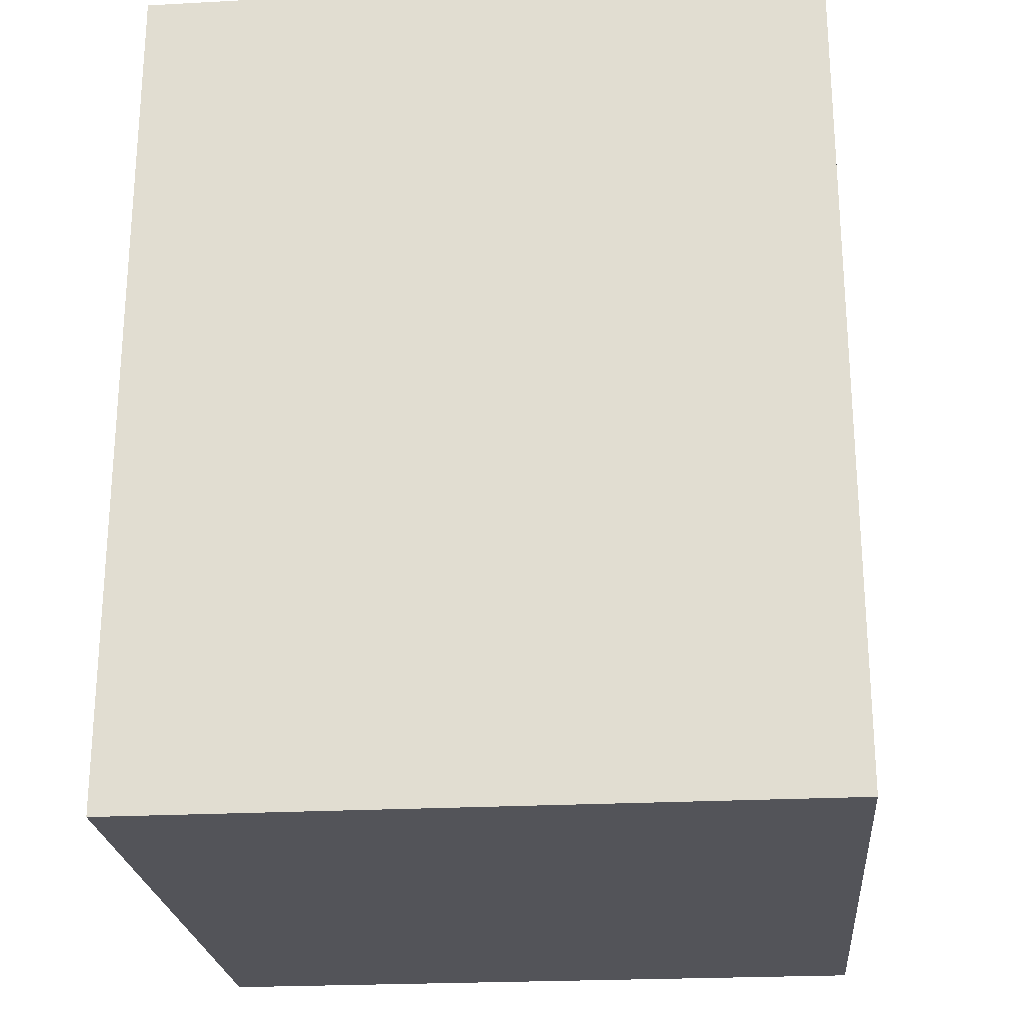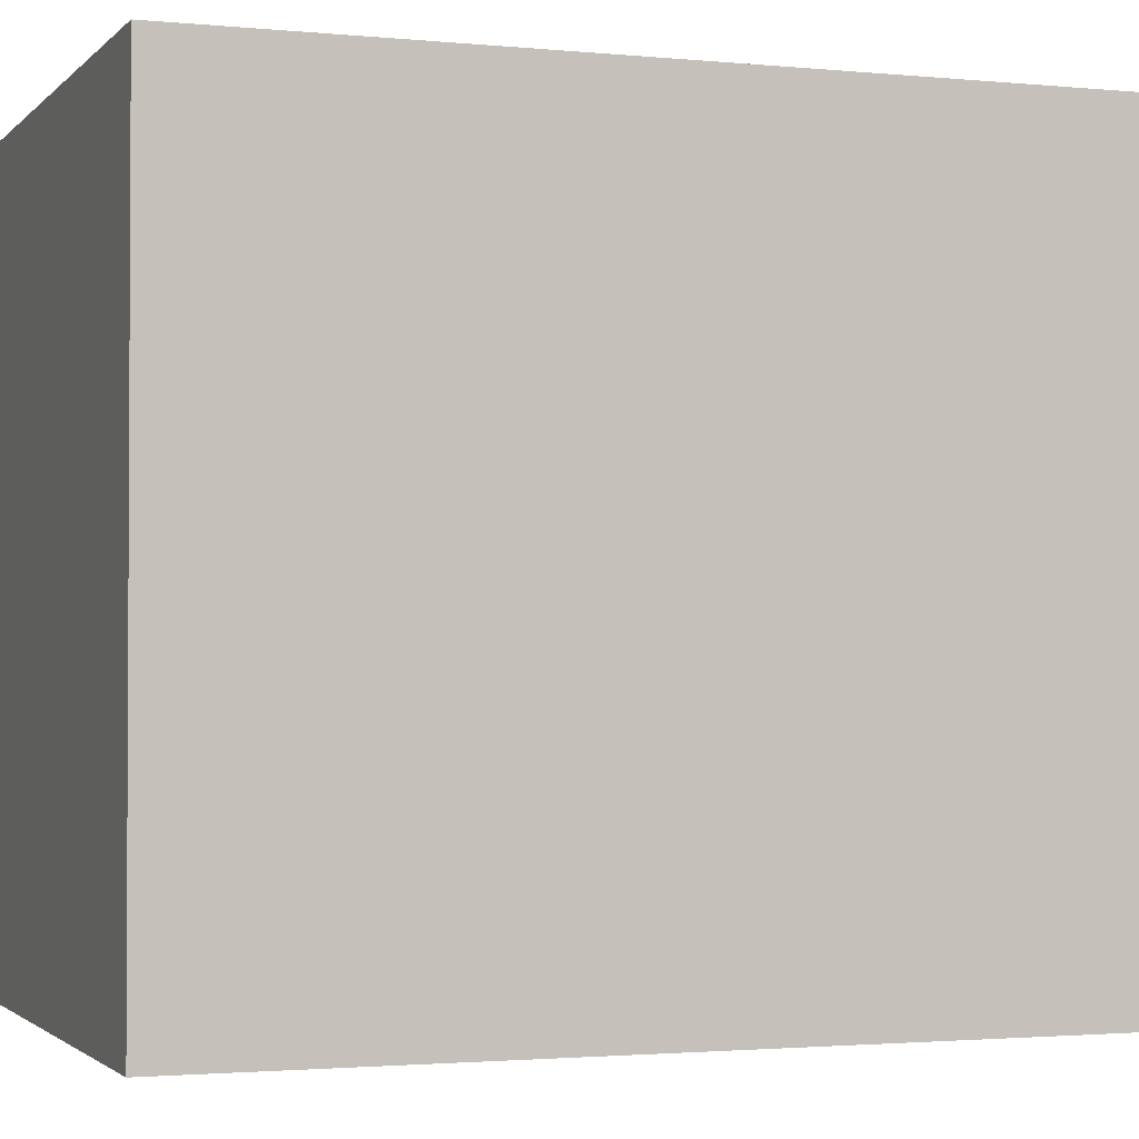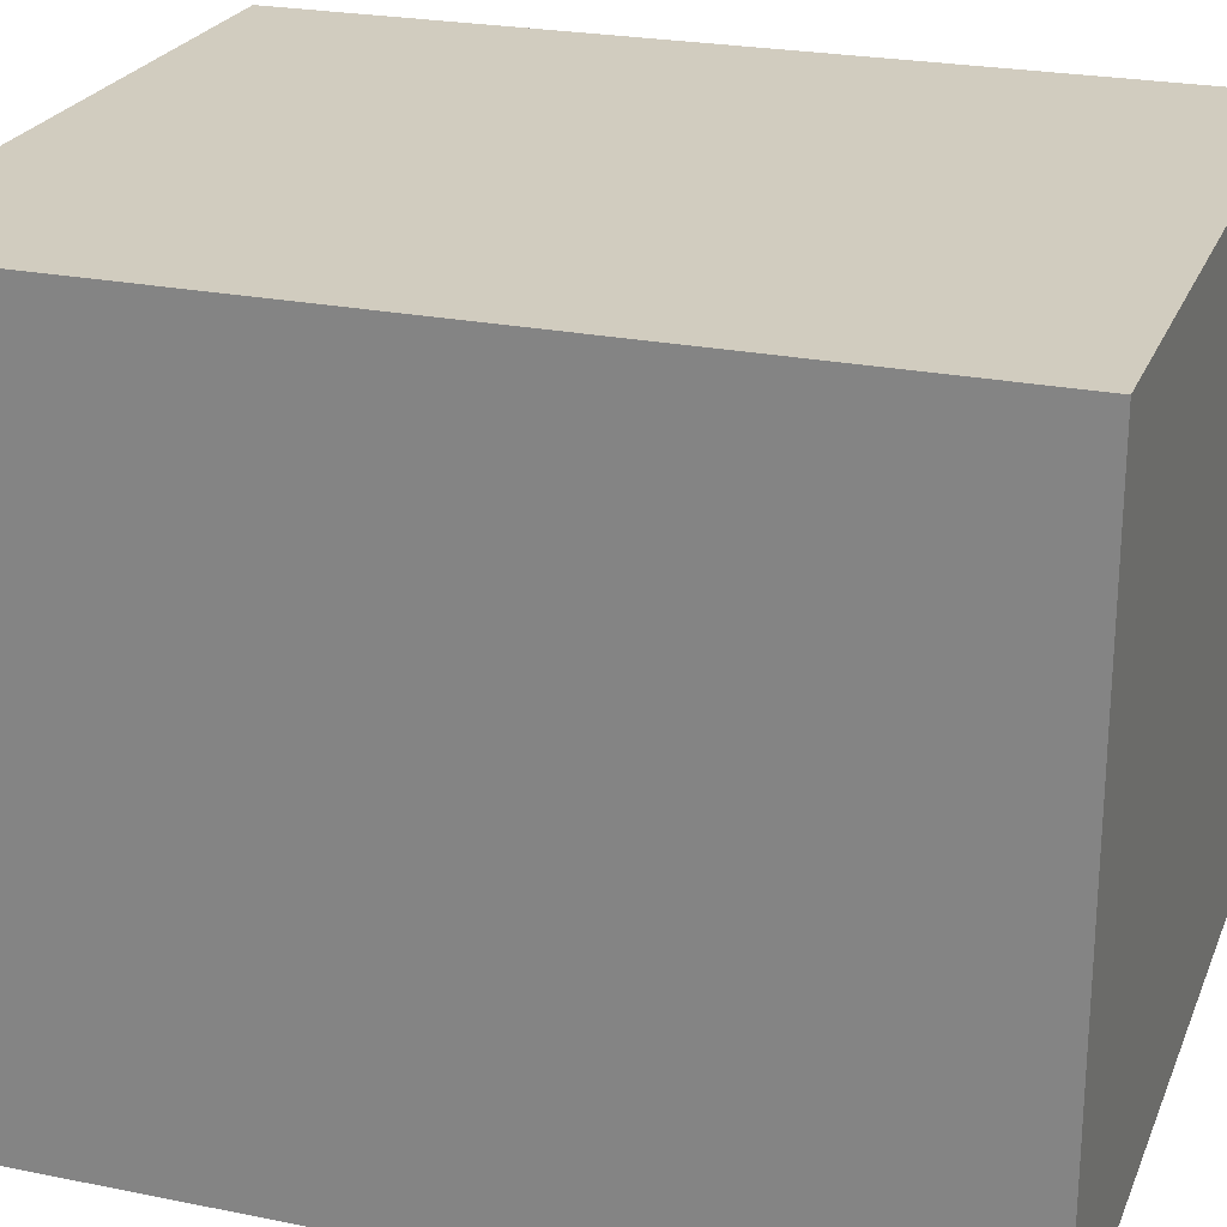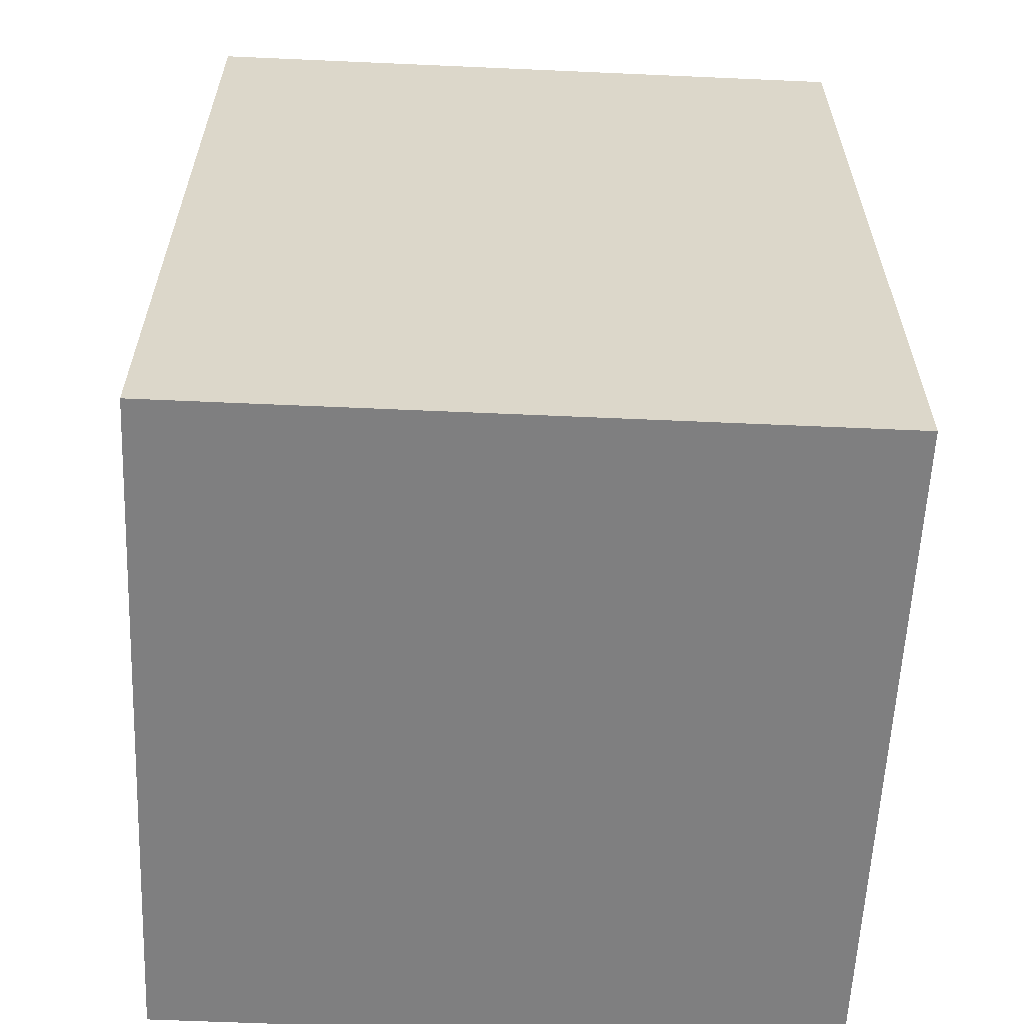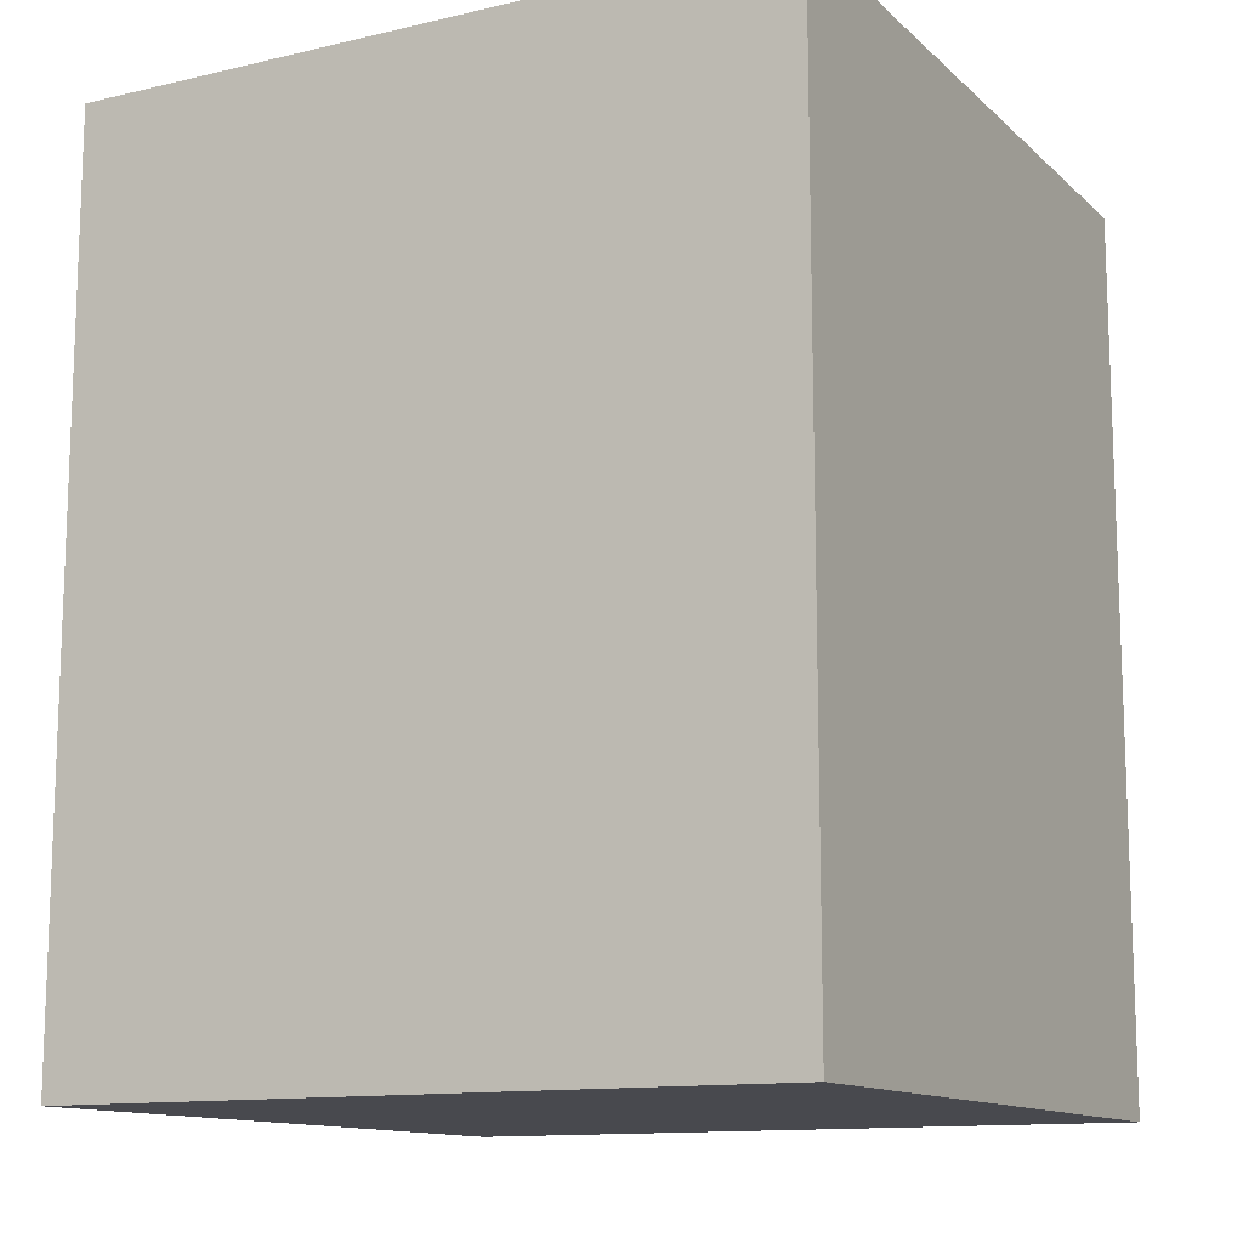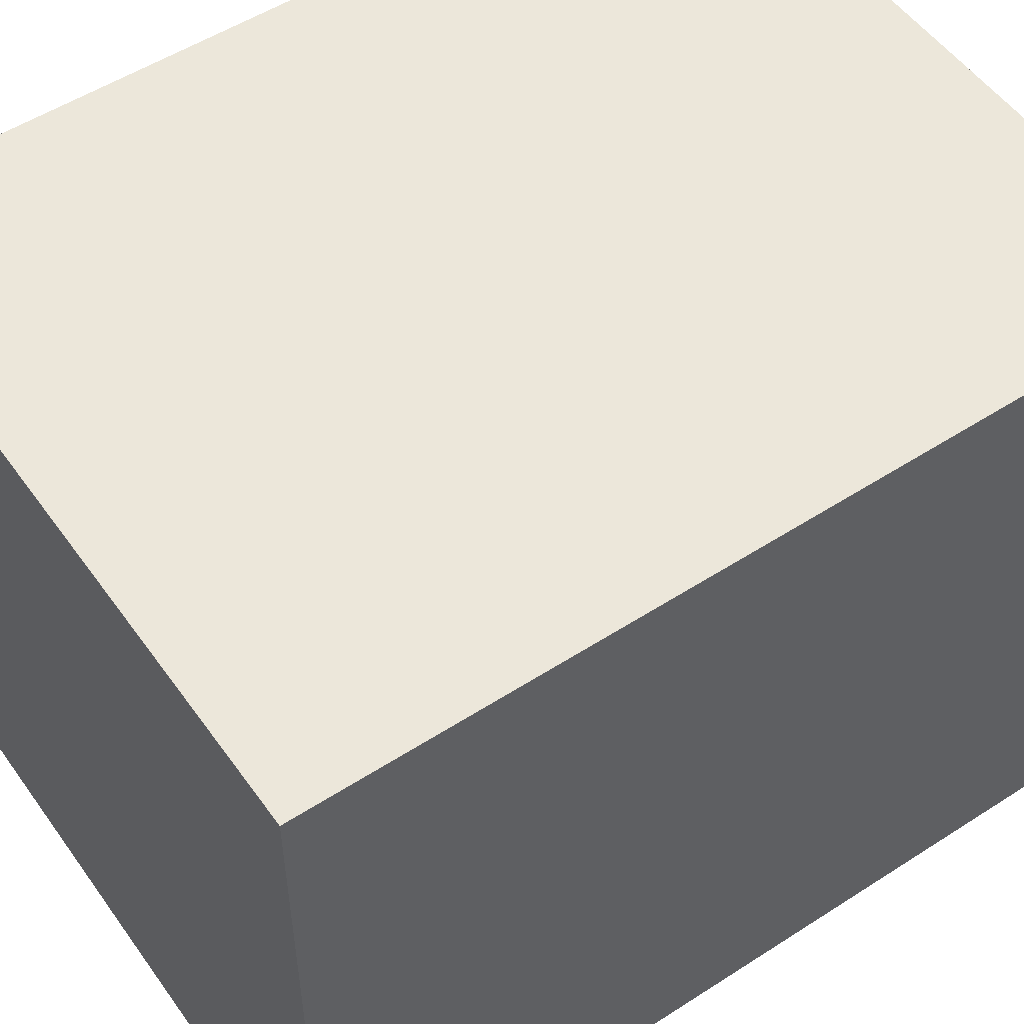
<metadata>
{"format":"obj","ext":"obj","renderer":"f3d","projection":"perspective","resolution":1024,"background":"white","views":[{"elev":-23.8,"azim":95.1,"up":"+Y"},{"elev":-1.9,"azim":-110.0,"up":"+Z"},{"elev":24.0,"azim":108.6,"up":"+Z"},{"elev":-59.9,"azim":87.4,"up":"+Y"},{"elev":-12.6,"azim":28.3,"up":"+Y"},{"elev":52.9,"azim":55.3,"up":"+Z"}]}
</metadata>
<code>
g pb_Mesh69726
v 4 8 4
v -4 8 4
v 4 8 -4
v -4 8 -4
v 4 -2 -4
v -4 -2 -4
v 4 -2 4
v -4 -2 4
v 4 -2 4
v -4 -2 4
v 4 8 4
v -4 8 4
v -4 -2 4
v -4 -2 -4
v -4 8 4
v -4 8 -4
v -4 -2 -4
v 4 -2 -4
v -4 8 -4
v 4 8 -4
v 4 -2 -4
v 4 -2 4
v 4 8 -4
v 4 8 4
g pb_Mesh69726_0
f 3 2 1
f 3 4 2
f 7 6 5
f 7 8 6
g pb_Mesh69726_1
f 11 10 9
f 11 12 10
f 15 14 13
f 15 16 14
f 19 18 17
f 19 20 18
f 23 22 21
f 23 24 22

</code>
